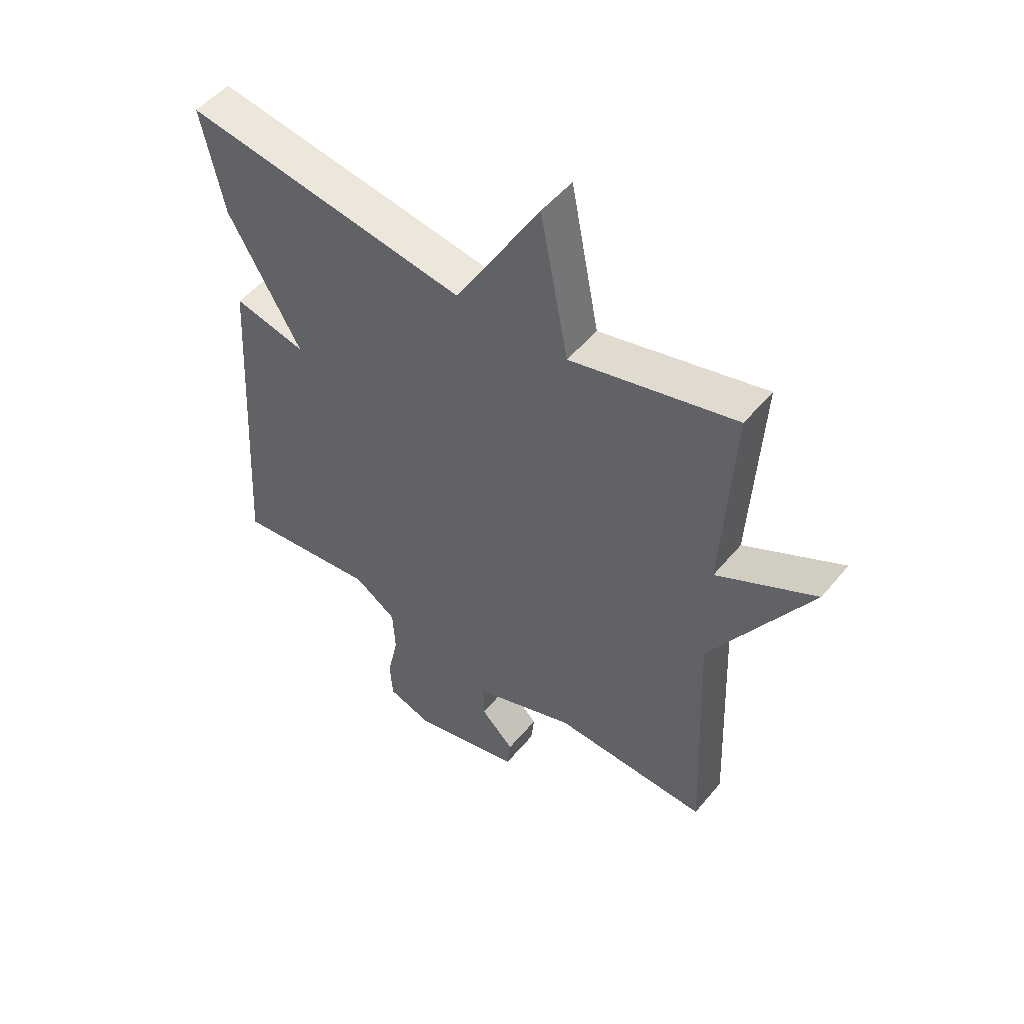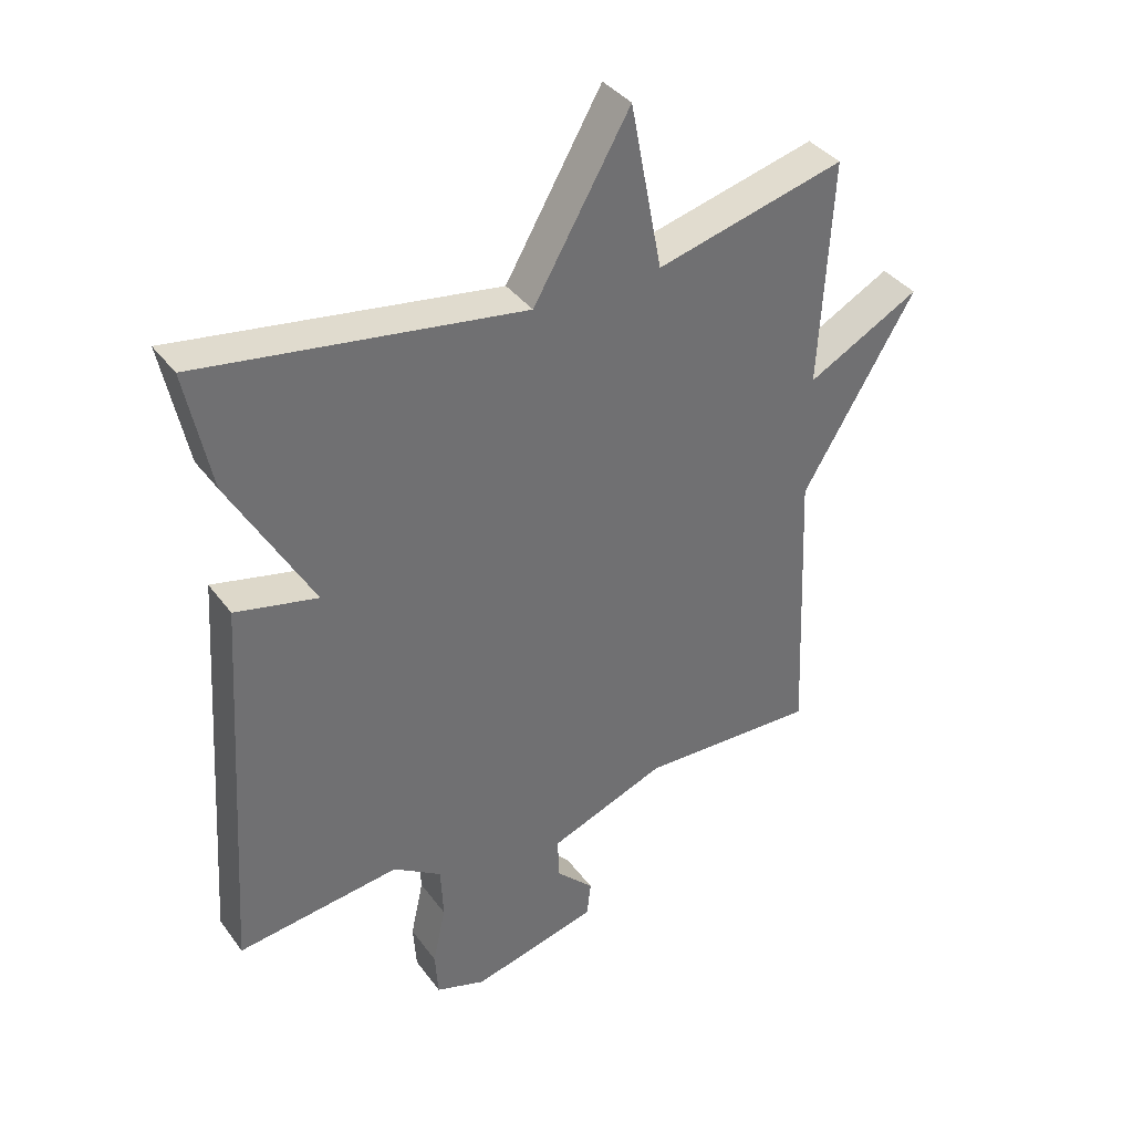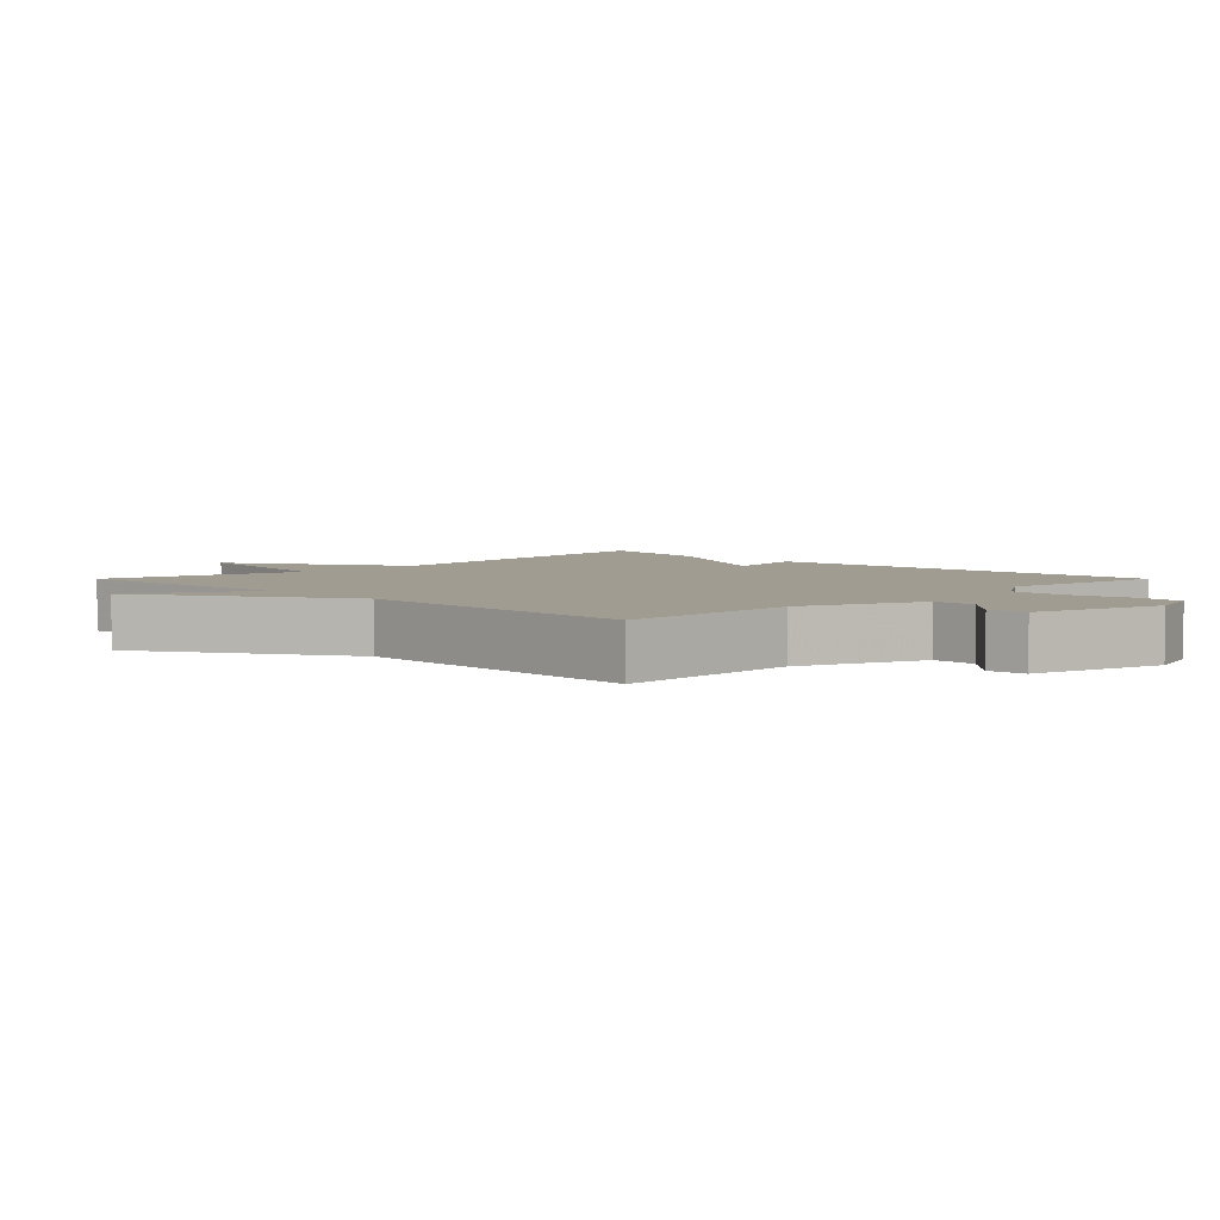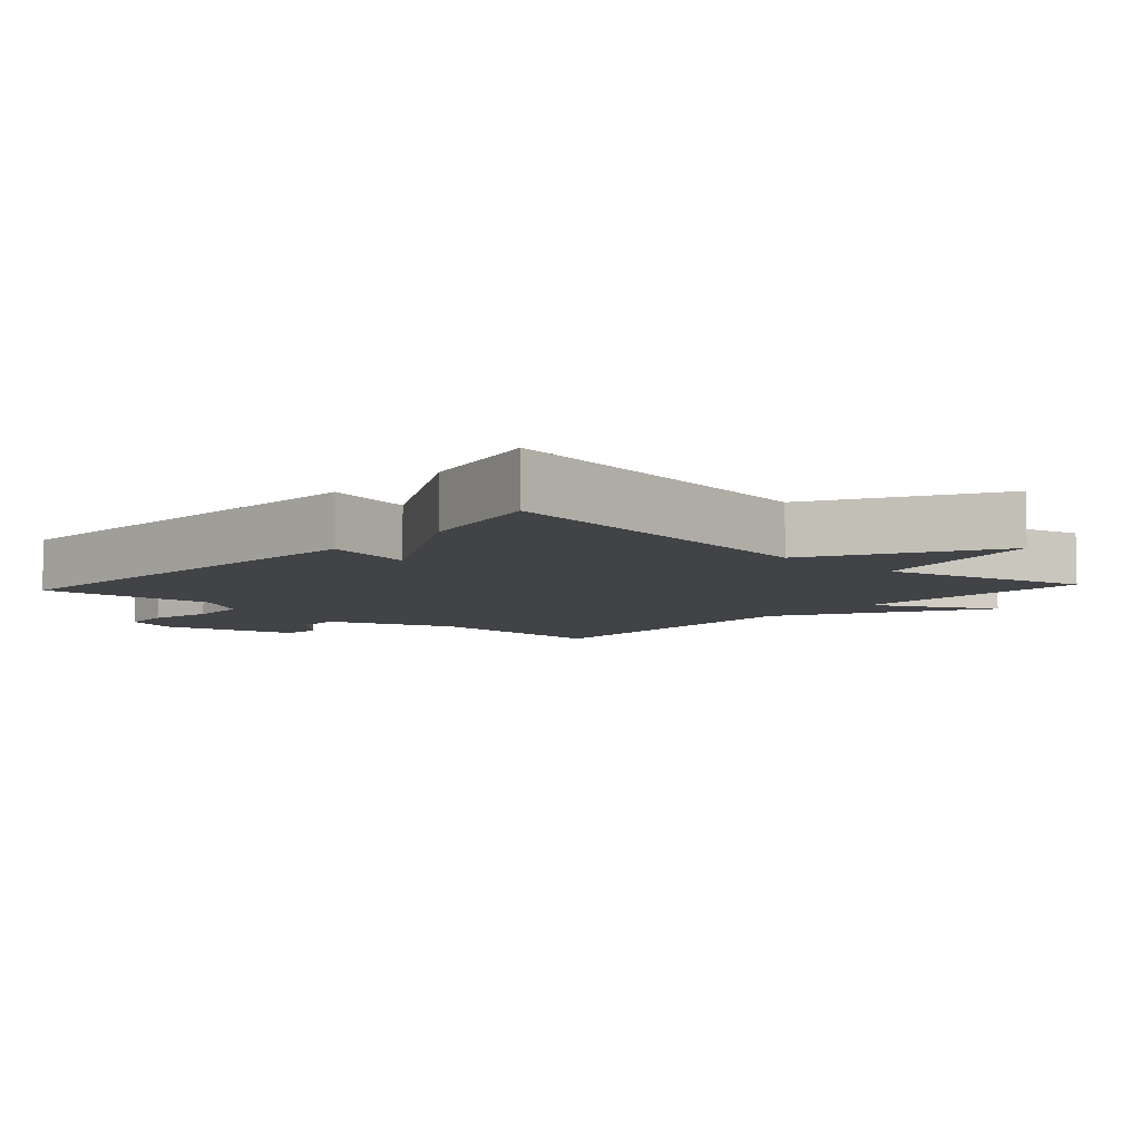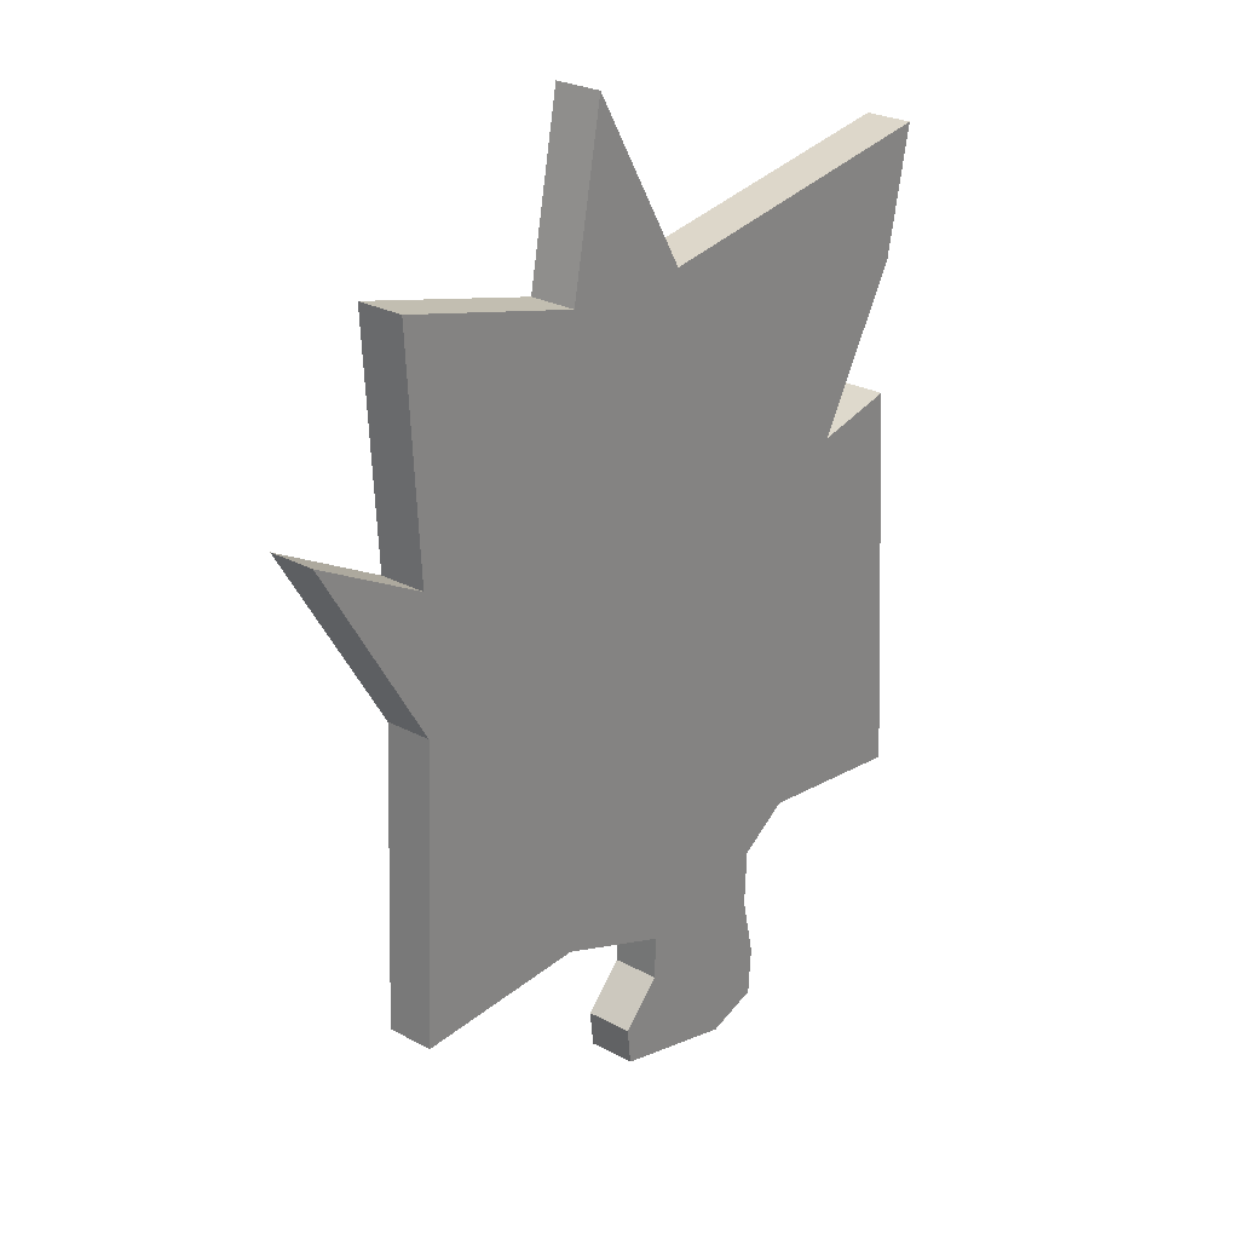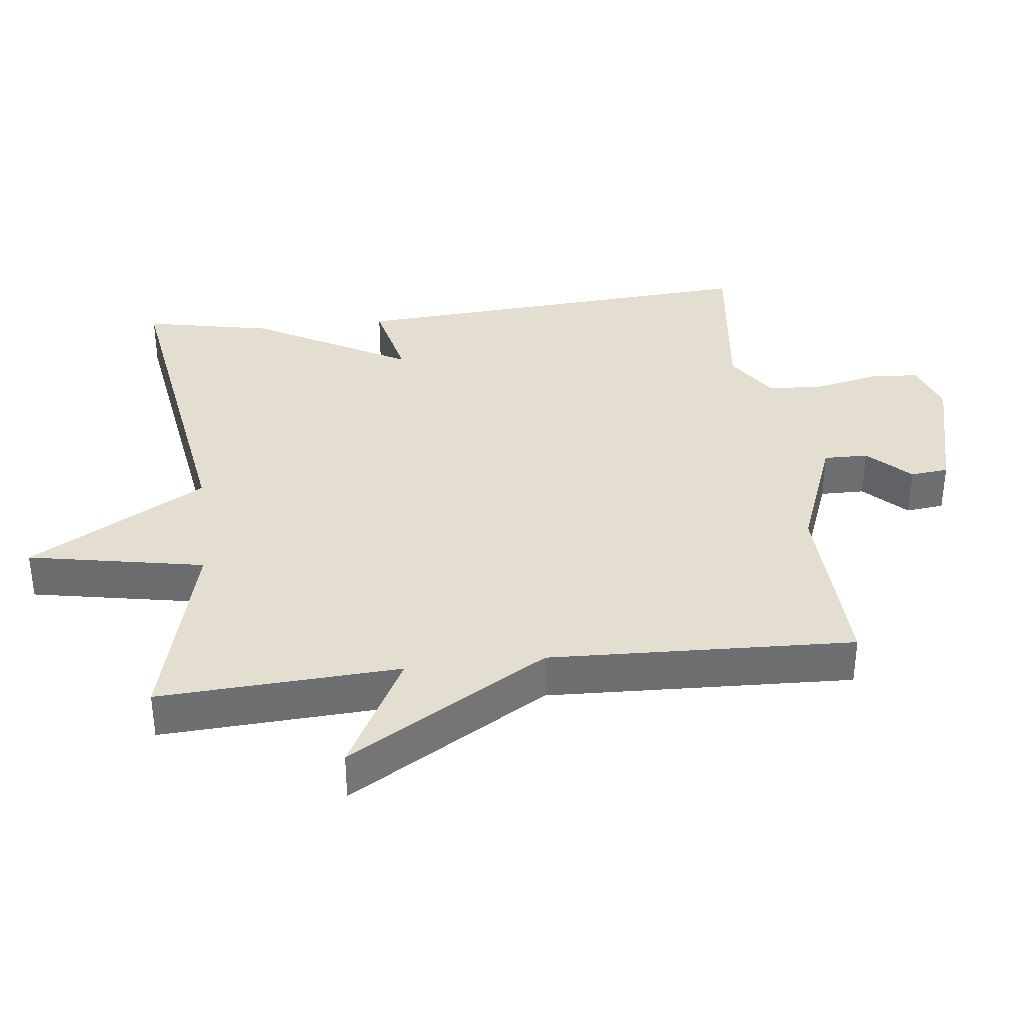
<metadata>
{"format":"obj","ext":"obj","renderer":"f3d","projection":"perspective","resolution":1024,"background":"white","views":[{"elev":51.5,"azim":38.4,"up":"+Z"},{"elev":37.6,"azim":-32.0,"up":"+Z"},{"elev":4.3,"azim":135.0,"up":"+Y"},{"elev":-7.2,"azim":-42.3,"up":"+Y"},{"elev":26.5,"azim":130.0,"up":"+Z"},{"elev":35.9,"azim":83.1,"up":"+Y"}]}
</metadata>
<code>
v -0.5 0.07 0.5
v 0.005 0.07 0.424
v 0.155 0.07 0.683
v 0.205 0.07 0.424
v 0.5 0.07 0.5
v 0.481 0.07 0.147
v 0.657 0.07 0.241
v 0.481 0.07 -0.053
v 0.5 0.07 -0.5
v 0.223 0.07 -0.491
v 0.041 0.07 -0.561
v 0.042 0.07 -0.626
v 0.102 0.07 -0.686
v 0.096 0.07 -0.742
v -0.102 0.07 -0.792
v -0.18 0.07 -0.766
v -0.185 0.07 -0.694
v -0.165 0.07 -0.602
v -0.169 0.07 -0.518
v -0.245 0.07 -0.468
v -0.5 0.07 -0.5
v -0.461 0.07 0.112
v -0.332 0.07 0.083
v -0.461 0.07 0.312
v -0.5 0 0.5
v 0.005 0 0.424
v 0.155 0 0.683
v 0.205 0 0.424
v 0.5 0 0.5
v 0.481 0 0.147
v 0.657 0 0.241
v 0.481 0 -0.053
v 0.5 0 -0.5
v 0.223 0 -0.491
v 0.041 0 -0.561
v 0.042 0 -0.626
v 0.102 0 -0.686
v 0.096 0 -0.742
v -0.102 0 -0.792
v -0.18 0 -0.766
v -0.185 0 -0.694
v -0.165 0 -0.602
v -0.169 0 -0.518
v -0.245 0 -0.468
v -0.5 0 -0.5
v -0.461 0 0.112
v -0.332 0 0.083
v -0.461 0 0.312
f 23 24 1 2
f 20 21 22 23
f 19 20 23 2
f 2 3 4
f 19 2 4
f 18 19 4
f 16 17 18
f 15 16 18
f 14 15 18
f 13 14 18
f 12 13 18
f 11 12 18
f 4 5 6
f 18 4 6
f 11 18 6
f 10 11 6
f 8 9 10
f 8 10 6
f 6 7 8
f 26 25 48 47
f 47 46 45 44
f 26 47 44 43
f 28 27 26
f 28 26 43
f 28 43 42
f 42 41 40
f 42 40 39
f 42 39 38
f 42 38 37
f 42 37 36
f 42 36 35
f 30 29 28
f 30 28 42
f 30 42 35
f 30 35 34
f 34 33 32
f 30 34 32
f 32 31 30
f 1 25 26 2
f 2 26 27 3
f 3 27 28 4
f 4 28 29 5
f 5 29 30 6
f 6 30 31 7
f 7 31 32 8
f 8 32 33 9
f 9 33 34 10
f 10 34 35 11
f 11 35 36 12
f 12 36 37 13
f 13 37 38 14
f 14 38 39 15
f 15 39 40 16
f 16 40 41 17
f 17 41 42 18
f 18 42 43 19
f 19 43 44 20
f 20 44 45 21
f 21 45 46 22
f 22 46 47 23
f 23 47 48 24
f 24 48 25 1

</code>
